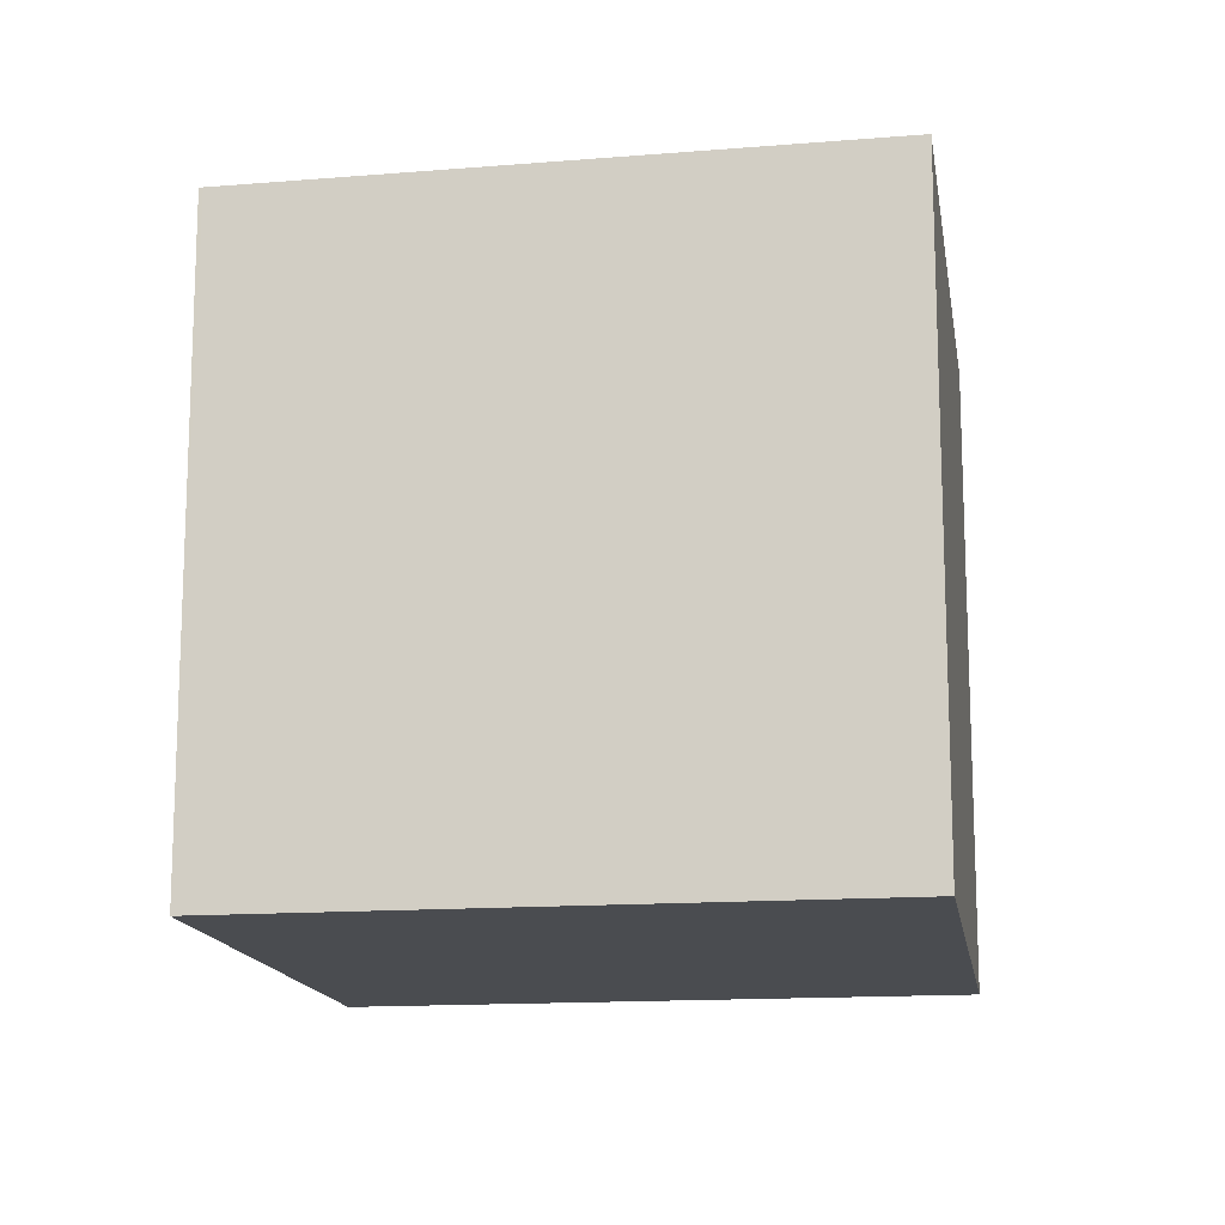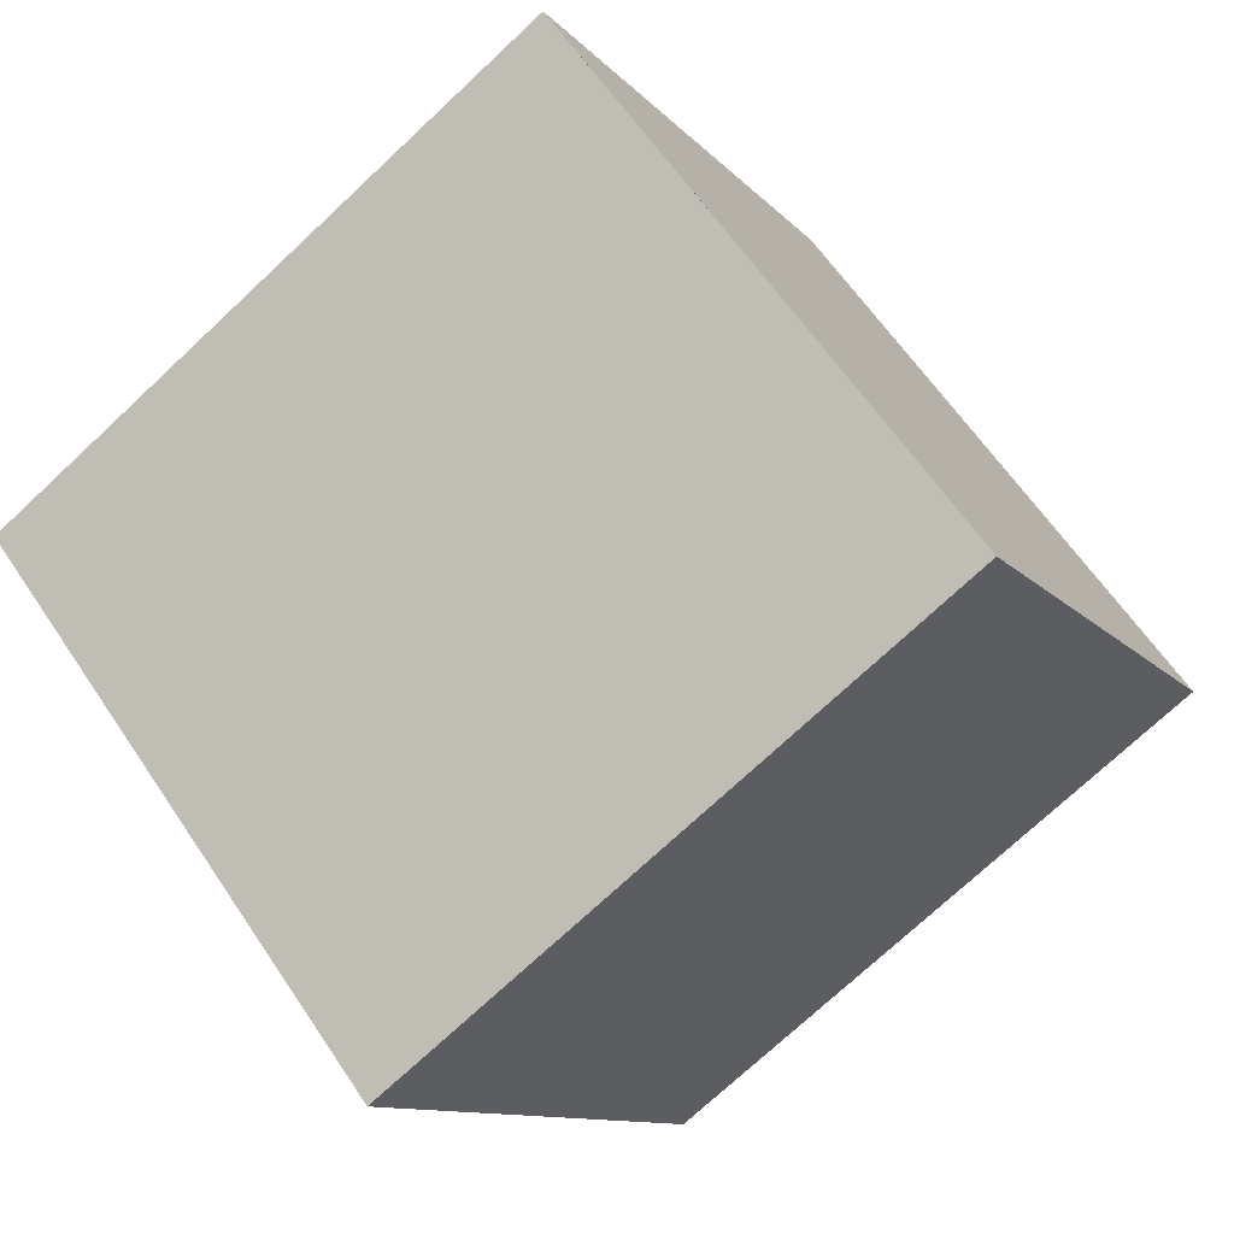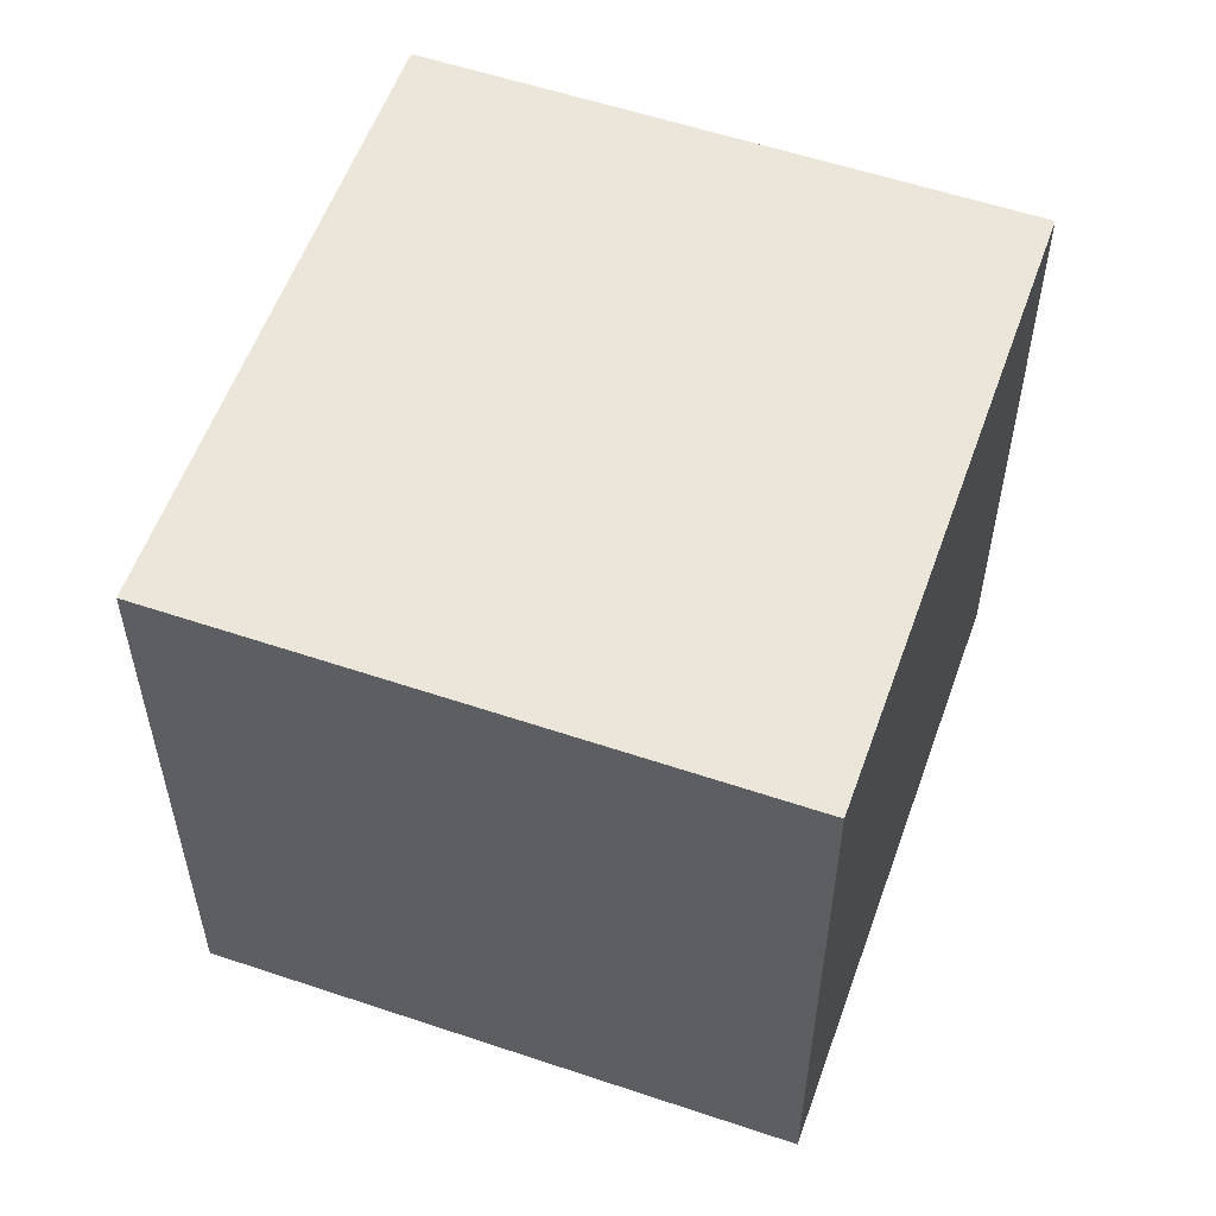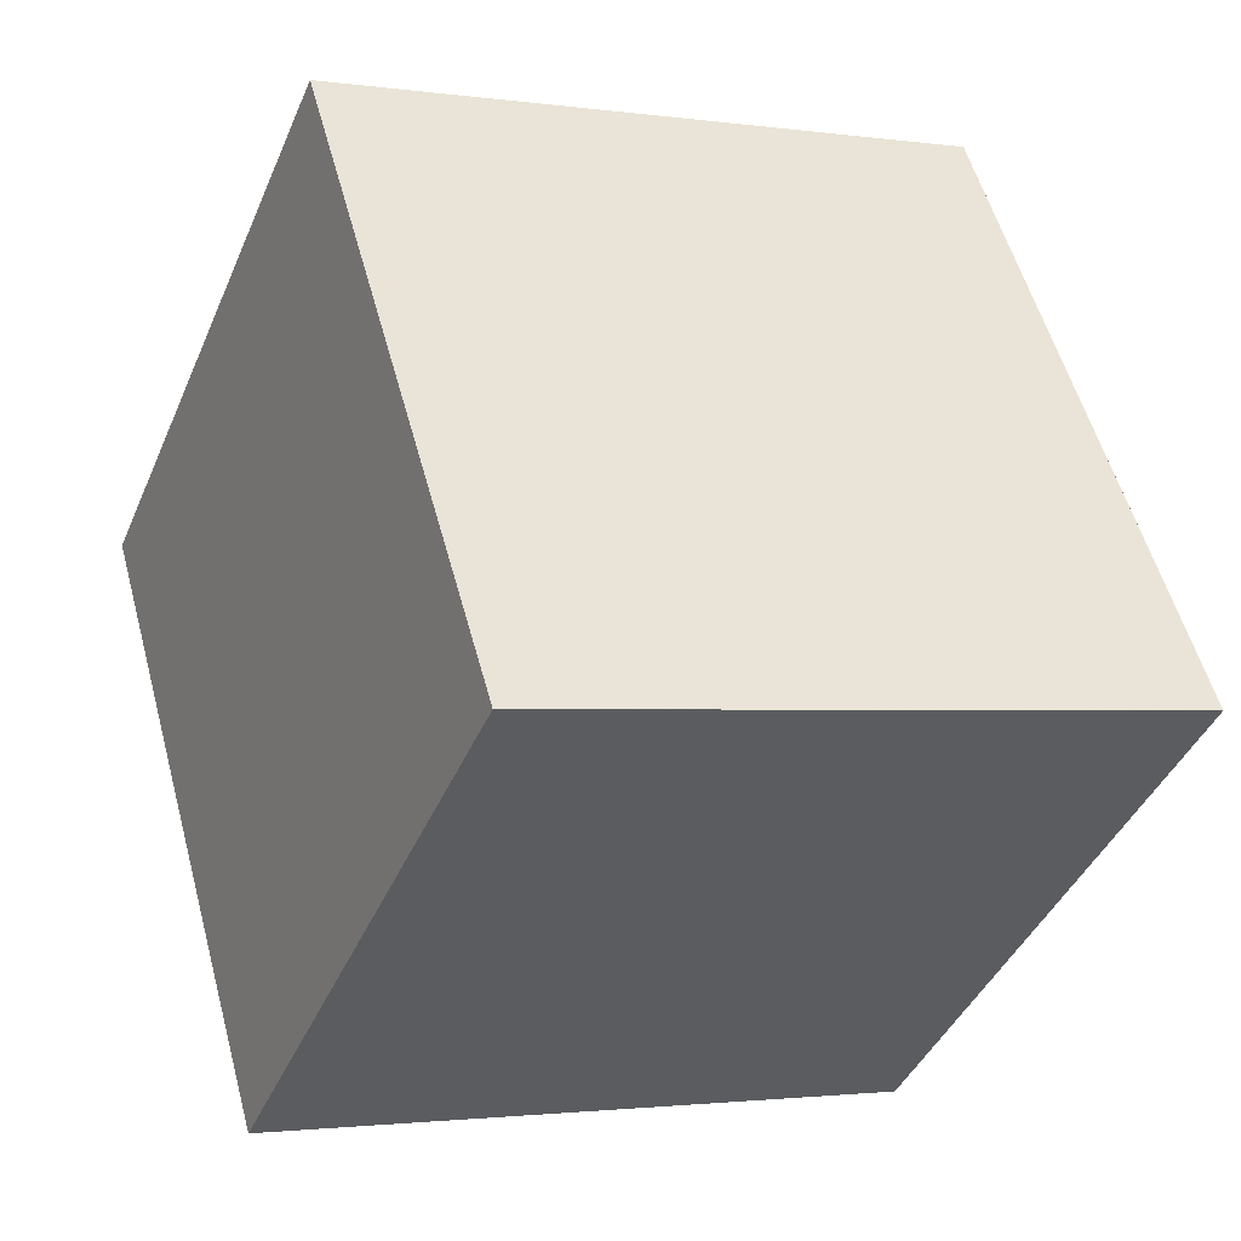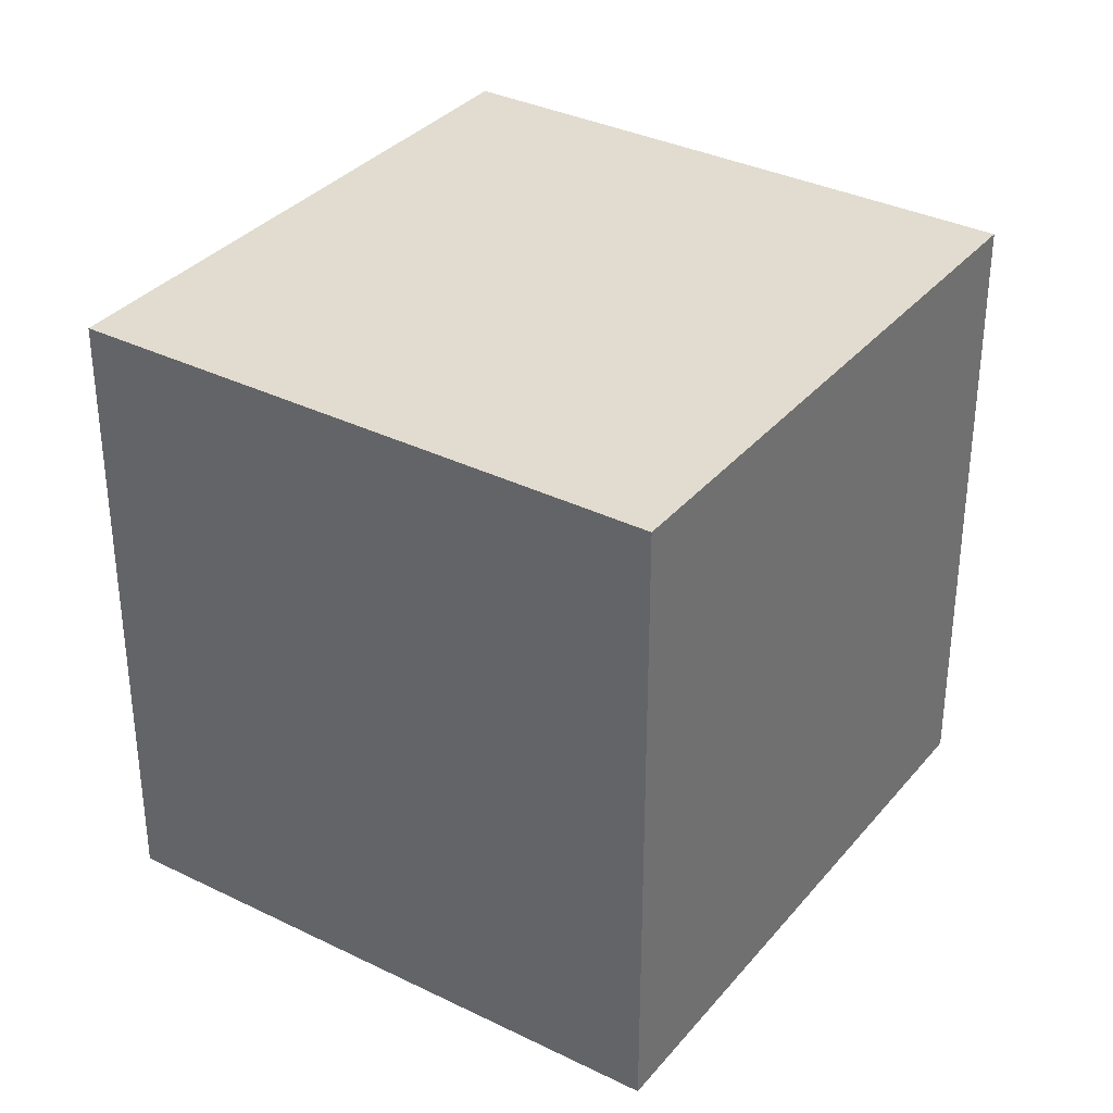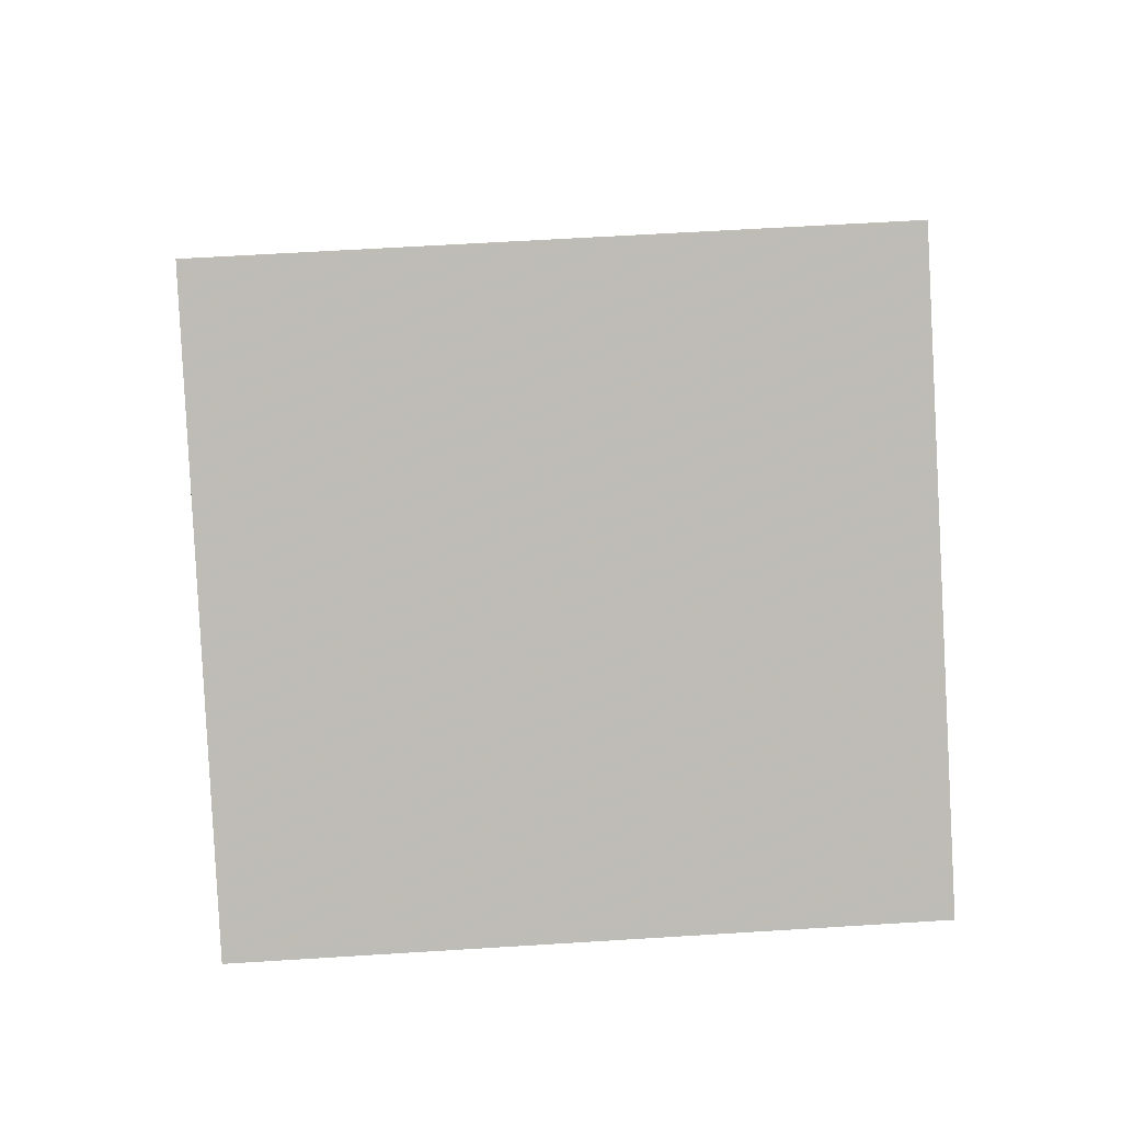
<metadata>
{"format":"obj","ext":"obj","renderer":"f3d","projection":"perspective","resolution":1024,"background":"white","views":[{"elev":-14.8,"azim":-45.3,"up":"+Z"},{"elev":-73.6,"azim":133.1,"up":"+Y"},{"elev":57.1,"azim":55.2,"up":"+Z"},{"elev":-1.9,"azim":62.9,"up":"+Y"},{"elev":34.6,"azim":69.3,"up":"+Z"},{"elev":59.6,"azim":-93.7,"up":"+Y"}]}
</metadata>
<code>
v -819.1 -1452 2.741
v -817.5 -1454 2.763
v -819.7 -1456 2.762
v -821.2 -1453 2.74
v -821.2 -1453 2.74
v -819.6 -1456 2.762
v -819.1 -1452 2.741
v -817.6 -1454 2.763
v -819.1 -1452 2.741
v -819.1 -1452 2.741
v -821.2 -1453 2.74
v -817.6 -1454 2.762
v -817.6 -1454 2.762
v -819.7 -1455 2.761
v -821.2 -1453 2.74
v -819.7 -1455 2.761
v -819.1 -1452 2.741
v -819.1 -1452 2.741
v -819.1 -1452 0
v -819.1 -1452 0
v -817.6 -1454 2.763
v -817.5 -1454 2.763
v -817.5 -1454 0
v -817.6 -1454 0
v -819.7 -1455 2.761
v -819.7 -1456 2.762
v -819.7 -1456 0
v -819.7 -1455 0
v -821.2 -1453 2.74
v -821.2 -1453 2.74
v -821.2 -1453 -4.441e-16
v -821.2 -1453 0
v -819.1 -1452 2.741
v -821.2 -1453 2.74
v -821.2 -1453 0
v -819.1 -1452 -4.441e-16
v -819.7 -1456 2.762
v -819.6 -1456 2.762
v -819.6 -1456 0
v -819.7 -1456 0
v -819.1 -1452 2.741
v -819.1 -1452 2.741
v -819.1 -1452 -4.441e-16
v -819.1 -1452 0
v -819.6 -1456 2.762
v -817.6 -1454 2.763
v -817.6 -1454 0
v -819.6 -1456 0
v -817.6 -1454 2.762
v -819.1 -1452 2.741
v -819.1 -1452 0
v -817.6 -1454 0
v -817.5 -1454 2.763
v -817.6 -1454 2.762
v -817.6 -1454 0
v -817.5 -1454 0
v -821.2 -1453 2.74
v -821.2 -1453 2.74
v -821.2 -1453 0
v -821.2 -1453 -4.441e-16
v -821.2 -1453 2.74
v -819.7 -1455 2.761
v -819.7 -1455 0
v -821.2 -1453 0
v -819.1 -1452 0
v -817.5 -1454 0
v -819.7 -1456 0
v -821.2 -1453 0
f 15 4 5 11
f 11 5 7 10
f 10 7 1 9
f 13 2 8 12
f 12 8 6 14
f 12 10 9 13
f 14 11 10 12
f 14 6 3 16
f 16 15 11 14
f 18 19 20 17
f 22 23 24 21
f 26 27 28 25
f 30 31 32 29
f 34 35 36 33
f 38 39 40 37
f 42 43 44 41
f 46 47 48 45
f 50 51 52 49
f 54 55 56 53
f 58 59 60 57
f 62 63 64 61
f 66 67 68 65

</code>
